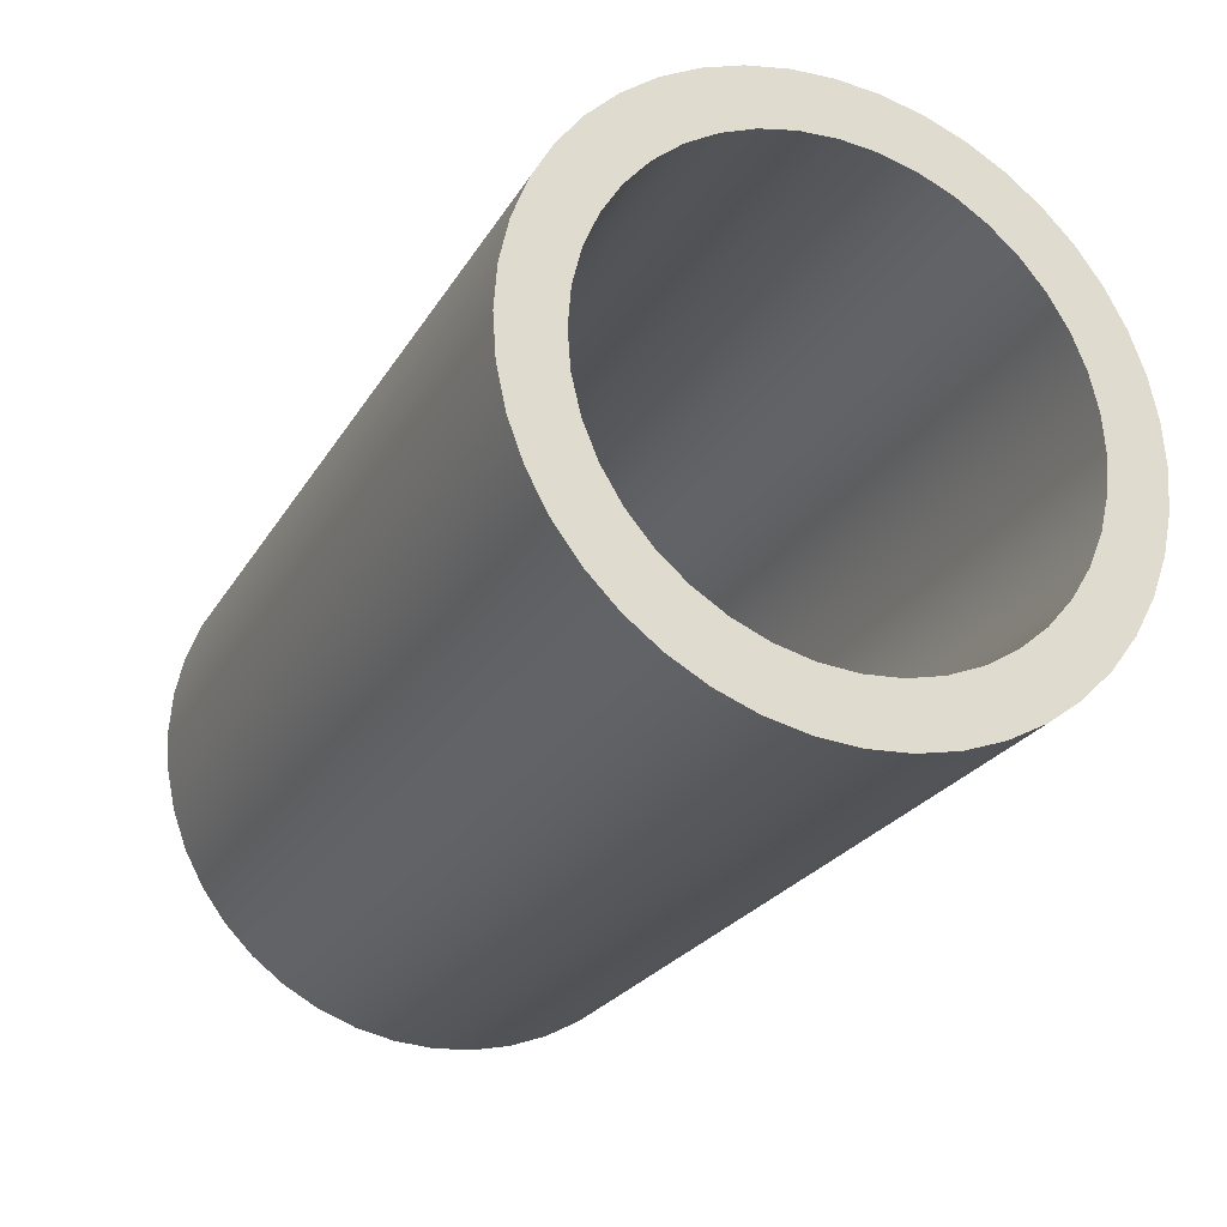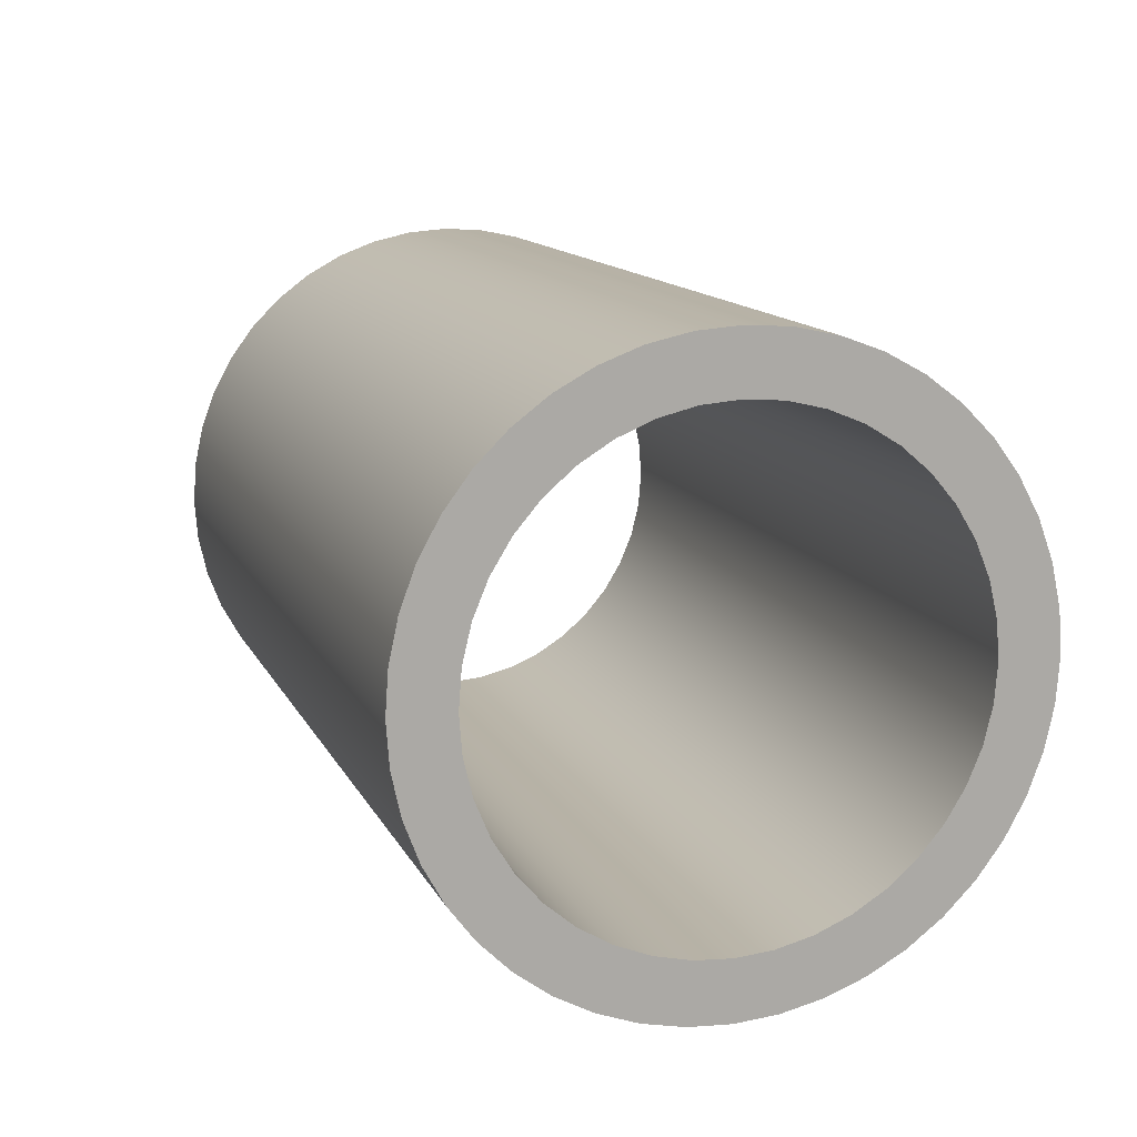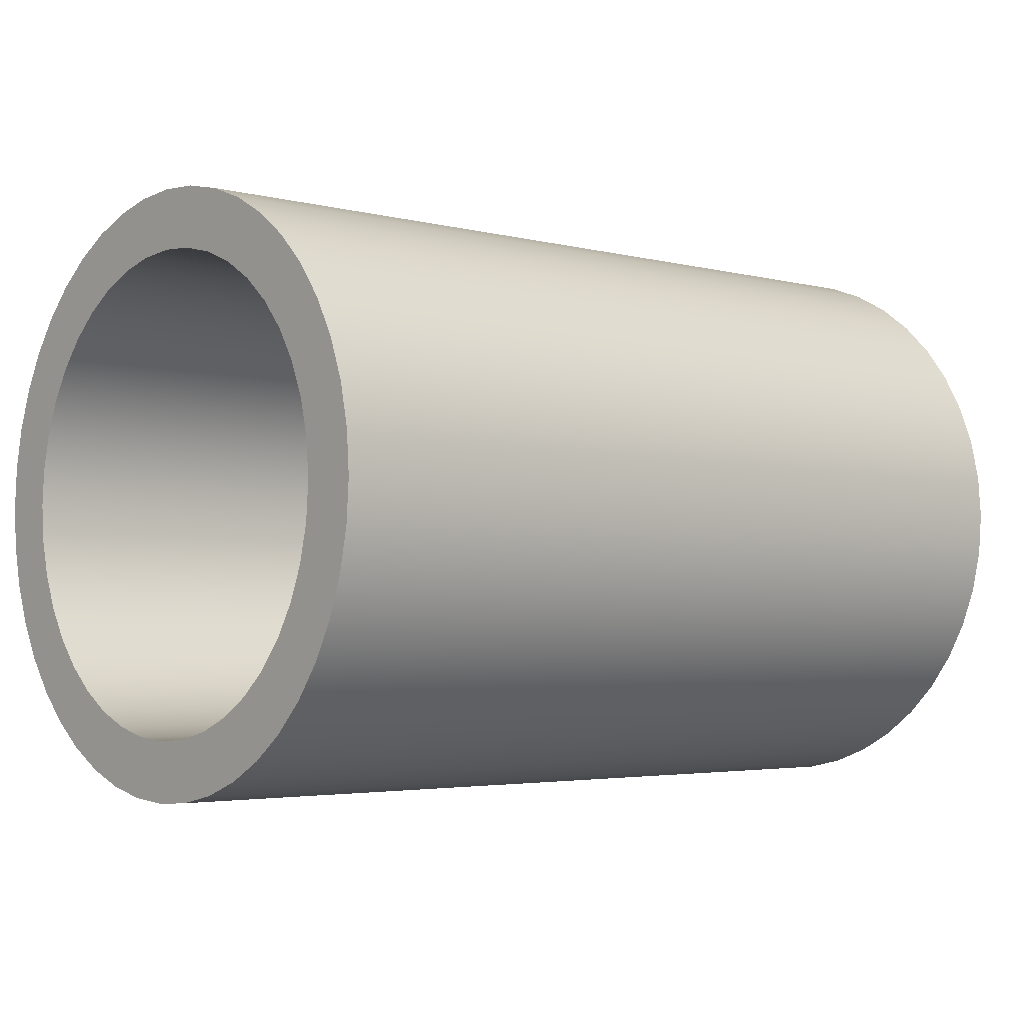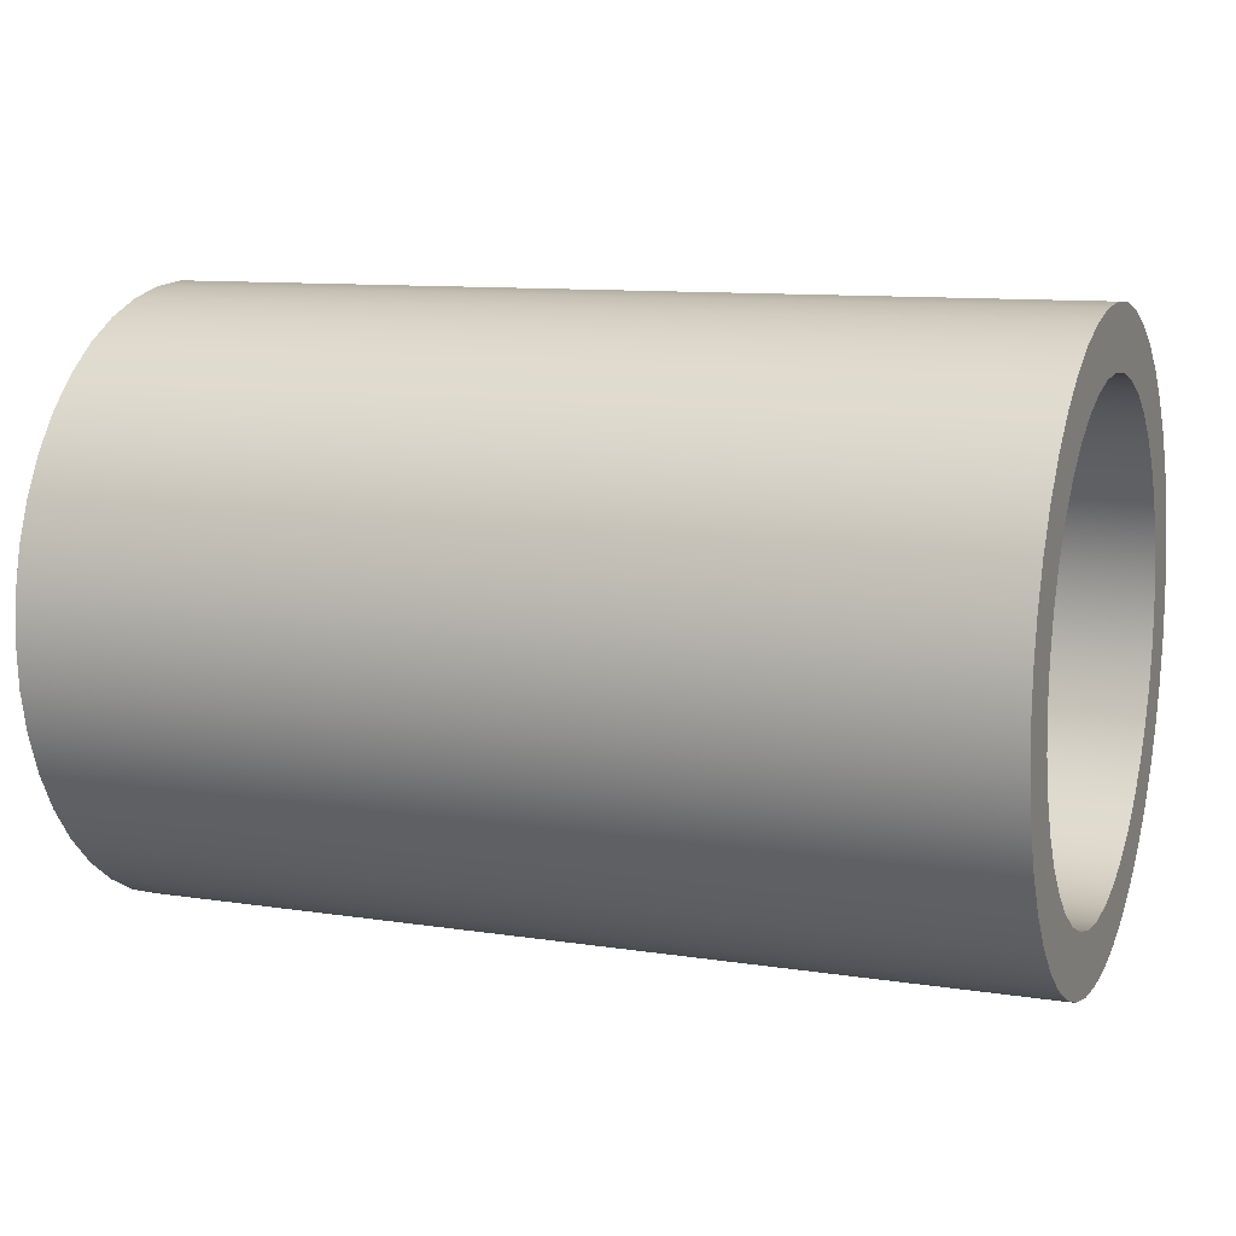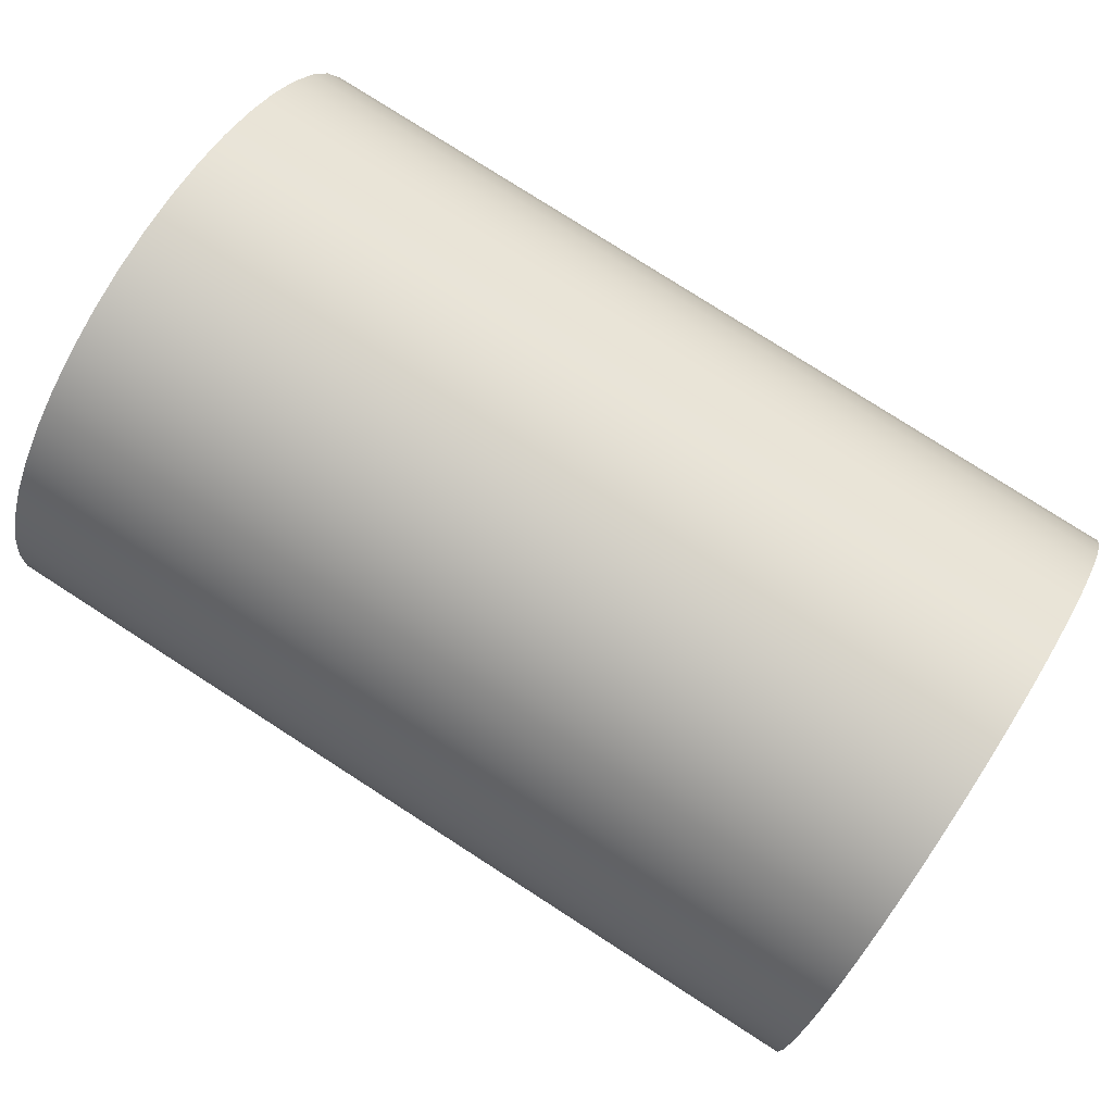
<metadata>
{"format":"obj","ext":"obj","renderer":"f3d","projection":"perspective","resolution":1024,"background":"white","views":[{"elev":-24.9,"azim":65.8,"up":"+Z"},{"elev":13.2,"azim":71.8,"up":"+Z"},{"elev":-3.4,"azim":138.9,"up":"+Y"},{"elev":10.5,"azim":21.2,"up":"+Y"},{"elev":78.7,"azim":-147.3,"up":"+Y"}]}
</metadata>
<code>
v 0.03 0.007557 -0.006549
v 0.03 0.008413 -0.005406
v 0.03 0.006472 -0.004702
v 0.03 0.005657 -0.005657
v 0.03 0.006549 -0.007557
v 0.03 0.009096 -0.004154
v 0.03 0.007128 -0.003632
v 0.03 0.004154 -0.009096
v 0.03 0.003632 -0.007128
v 0.03 0.002472 -0.007608
v 0.03 0.005406 -0.008413
v 0.03 0.004702 -0.006472
v 0.03 0.009595 -0.002817
v 0.03 0.007608 -0.002472
v 0.03 0.009595 0.002817
v 0.03 0.007608 0.002472
v 0.03 0.007902 0.001251
v 0.03 0.009096 0.004154
v 0.03 0.007128 0.003632
v 0.03 -0.004154 0.009096
v 0.03 -0.003632 0.007128
v 0.03 -0.002472 0.007608
v 0.03 -0.005406 0.008413
v 0.03 -0.004702 0.006472
v 0.03 -0.006549 0.007557
v 0.03 -0.005657 0.005657
v 0.03 0.001423 -0.009898
v 0.03 0.001251 -0.007902
v 0.03 9.797e-19 -0.008
v 0.03 0.002817 -0.009595
v 0.03 0.009898 -0.001423
v 0.03 0.007902 -0.001251
v 0.03 0.01 -1.608e-18
v 0.03 0.008 4.899e-19
v 0.03 0.009898 0.001423
v 0.03 0.008413 0.005406
v 0.03 0.006472 0.004702
v 0.03 0.007557 0.006549
v 0.03 0.005657 0.005657
v 0.03 0.006549 0.007557
v 0.03 0.005406 0.008413
v 0.03 0.004702 0.006472
v 0.03 0.004154 0.009096
v 0.03 0.003632 0.007128
v 0.03 0.002817 0.009595
v 0.03 0.002472 0.007608
v 0.03 0.001423 0.009898
v 0.03 0.001251 0.007902
v 0.03 -0.007557 0.006549
v 0.03 -0.008413 0.005406
v 0.03 -0.006472 0.004702
v 0.03 -0.009096 0.004154
v 0.03 -0.007128 0.003632
v 0.03 -0.009595 0.002817
v 0.03 -0.007608 0.002472
v 0.03 -0.009898 0.001423
v 0.03 -0.007902 0.001251
v 0.03 -0.009898 -0.001423
v 0.03 -0.007902 -0.001251
v 0.03 -0.008 -1.47e-18
v 0.03 -0.009595 -0.002817
v 0.03 -0.007608 -0.002472
v 0.03 -0.007557 -0.006549
v 0.03 -0.005657 -0.005657
v 0.03 -0.006472 -0.004702
v 0.03 -0.001423 0.009898
v 0.03 -0.001251 0.007902
v 0.03 0 0.008
v 0.03 -0.002817 0.009595
v 0.03 -0.01 -1.837e-18
v 0.03 -0.008413 -0.005406
v 0.03 -0.007128 -0.003632
v 0.03 -0.006549 -0.007557
v 0.03 -0.005406 -0.008413
v 0.03 -0.004702 -0.006472
v 0.03 -0.004154 -0.009096
v 0.03 -0.003632 -0.007128
v 0.03 0 0.01
v 0.03 -0.009096 -0.004154
v 0.03 -0.002817 -0.009595
v 0.03 -0.002472 -0.007608
v 0.03 -0.001423 -0.009898
v 0.03 -0.001251 -0.007902
v 0.03 3.674e-18 -0.01
v 0.03 0.001423 0.009898
v 0 0.001423 0.009898
v 0 0 0.01
v 0.03 0.002817 0.009595
v 0 0.002817 0.009595
v 0.03 0.004154 0.009096
v 0 0.004154 0.009096
v 0.03 0.005406 0.008413
v 0 0.005406 0.008413
v 0.03 0.006549 0.007557
v 0 0.006549 0.007557
v 0.03 0.007557 0.006549
v 0 0.007557 0.006549
v 0.03 0.008413 0.005406
v 0 0.008413 0.005406
v 0.03 0.009096 0.004154
v 0 0.009096 0.004154
v 0.03 0.009595 0.002817
v 0 0.009595 0.002817
v 0.03 0.009898 0.001423
v 0 0.009898 0.001423
v 0.03 0.01 -1.608e-18
v 0 0.01 -1.608e-18
v 0.03 0.009898 -0.001423
v 0 0.009898 -0.001423
v 0.03 0.009595 -0.002817
v 0 0.009595 -0.002817
v 0.03 0.009096 -0.004154
v 0 0.009096 -0.004154
v 0.03 0.008413 -0.005406
v 0 0.008413 -0.005406
v 0.03 0.007557 -0.006549
v 0 0.007557 -0.006549
v 0.03 0.006549 -0.007557
v 0 0.006549 -0.007557
v 0.03 0.005406 -0.008413
v 0 0.005406 -0.008413
v 0.03 0.004154 -0.009096
v 0 0.004154 -0.009096
v 0.03 0.002817 -0.009595
v 0 0.002817 -0.009595
v 0.03 0.001423 -0.009898
v 0 0.001423 -0.009898
v 0.03 3.674e-18 -0.01
v 0 1.225e-18 -0.01
v 0.03 -0.001423 -0.009898
v 0 -0.001423 -0.009898
v 0.03 -0.002817 -0.009595
v 0 -0.002817 -0.009595
v 0.03 -0.004154 -0.009096
v 0 -0.004154 -0.009096
v 0.03 -0.005406 -0.008413
v 0 -0.005406 -0.008413
v 0.03 -0.006549 -0.007557
v 0 -0.006549 -0.007557
v 0.03 -0.007557 -0.006549
v 0 -0.007557 -0.006549
v 0.03 -0.008413 -0.005406
v 0 -0.008413 -0.005406
v 0.03 -0.009096 -0.004154
v 0 -0.009096 -0.004154
v 0.03 -0.009595 -0.002817
v 0 -0.009595 -0.002817
v 0.03 -0.009898 -0.001423
v 0 -0.009898 -0.001423
v 0.03 -0.01 -1.837e-18
v 0 -0.01 -1.837e-18
v 0.03 -0.009898 0.001423
v 0 -0.009898 0.001423
v 0.03 -0.009595 0.002817
v 0 -0.009595 0.002817
v 0.03 -0.009096 0.004154
v 0 -0.009096 0.004154
v 0.03 -0.008413 0.005406
v 0 -0.008413 0.005406
v 0.03 -0.007557 0.006549
v 0 -0.007557 0.006549
v 0.03 -0.006549 0.007557
v 0 -0.006549 0.007557
v 0.03 -0.005406 0.008413
v 0 -0.005406 0.008413
v 0.03 -0.004154 0.009096
v 0 -0.004154 0.009096
v 0.03 -0.002817 0.009595
v 0 -0.002817 0.009595
v 0.03 -0.001423 0.009898
v 0 -0.001423 0.009898
v 0.03 0 0.01
v 0 0.008413 0.005406
v 0 0.009096 0.004154
v 0 0.007128 0.003632
v 0 0.009595 0.002817
v 0 0.007608 0.002472
v 0 0.002817 0.009595
v 0 0.002472 0.007608
v 0 0.001251 0.007902
v 0 0.004154 0.009096
v 0 0.003632 0.007128
v 0 0.005406 0.008413
v 0 0.004702 0.006472
v 0 0.006549 0.007557
v 0 0.005657 0.005657
v 0 0.007557 0.006549
v 0 0.006472 0.004702
v 0 0.009898 0.001423
v 0 0.007902 0.001251
v 0 0.007557 -0.006549
v 0 0.005657 -0.005657
v 0 0.006472 -0.004702
v 0 -0.009595 -0.002817
v 0 -0.009898 -0.001423
v 0 -0.007902 -0.001251
v 0 -0.01 -1.837e-18
v 0 -0.008 -1.47e-18
v 0 0.01 -1.608e-18
v 0 0.008 4.899e-19
v 0 0.009898 -0.001423
v 0 0.007902 -0.001251
v 0 0.008413 -0.005406
v 0 0.007128 -0.003632
v 0 -0.009898 0.001423
v 0 -0.007902 0.001251
v 0 -0.009595 0.002817
v 0 -0.007608 0.002472
v 0 -0.009096 0.004154
v 0 -0.007128 0.003632
v 0 0.009595 -0.002817
v 0 0.007608 -0.002472
v 0 0.009096 -0.004154
v 0 0.006549 -0.007557
v 0 0.002817 -0.009595
v 0 0.001423 -0.009898
v 0 0.001251 -0.007902
v 0 1.225e-18 -0.01
v 0 2.939e-18 -0.008
v 0 -0.006549 -0.007557
v 0 -0.005657 -0.005657
v 0 -0.004702 -0.006472
v 0 -0.008413 0.005406
v 0 -0.006472 0.004702
v 0 -0.007557 0.006549
v 0 -0.005657 0.005657
v 0 -0.006549 0.007557
v 0 -0.005406 0.008413
v 0 -0.004702 0.006472
v 0 -0.004154 0.009096
v 0 -0.003632 0.007128
v 0 -0.002817 0.009595
v 0 -0.002472 0.007608
v 0 0.001423 0.009898
v 0 0 0.008
v 0 0.005406 -0.008413
v 0 0.004702 -0.006472
v 0 0.004154 -0.009096
v 0 0.003632 -0.007128
v 0 -0.001423 -0.009898
v 0 -0.001251 -0.007902
v 0 -0.005406 -0.008413
v 0 -0.003632 -0.007128
v 0 -0.007557 -0.006549
v 0 -0.008413 -0.005406
v 0 -0.006472 -0.004702
v 0 -0.009096 -0.004154
v 0 -0.007128 -0.003632
v 0 0.002472 -0.007608
v 0 -0.002817 -0.009595
v 0 -0.002472 -0.007608
v 0 -0.004154 -0.009096
v 0 -0.007608 -0.002472
v 0 -0.001423 0.009898
v 0 -0.001251 0.007902
v 0 0 0.01
v 0.03 -0.001251 0.007902
v 0 -0.001251 0.007902
v 0 0 0.008
v 0.03 -0.002472 0.007608
v 0 -0.002472 0.007608
v 0.03 -0.003632 0.007128
v 0 -0.003632 0.007128
v 0.03 -0.004702 0.006472
v 0 -0.004702 0.006472
v 0.03 -0.005657 0.005657
v 0 -0.005657 0.005657
v 0.03 -0.006472 0.004702
v 0 -0.006472 0.004702
v 0.03 -0.007128 0.003632
v 0 -0.007128 0.003632
v 0.03 -0.007608 0.002472
v 0 -0.007608 0.002472
v 0.03 -0.007902 0.001251
v 0 -0.007902 0.001251
v 0.03 -0.008 -1.47e-18
v 0 -0.008 -1.47e-18
v 0.03 -0.007902 -0.001251
v 0 -0.007902 -0.001251
v 0.03 -0.007608 -0.002472
v 0 -0.007608 -0.002472
v 0.03 -0.007128 -0.003632
v 0 -0.007128 -0.003632
v 0.03 -0.006472 -0.004702
v 0 -0.006472 -0.004702
v 0.03 -0.005657 -0.005657
v 0 -0.005657 -0.005657
v 0.03 -0.004702 -0.006472
v 0 -0.004702 -0.006472
v 0.03 -0.003632 -0.007128
v 0 -0.003632 -0.007128
v 0.03 -0.002472 -0.007608
v 0 -0.002472 -0.007608
v 0.03 -0.001251 -0.007902
v 0 -0.001251 -0.007902
v 0.03 9.797e-19 -0.008
v 0 2.939e-18 -0.008
v 0.03 0.001251 -0.007902
v 0 0.001251 -0.007902
v 0.03 0.002472 -0.007608
v 0 0.002472 -0.007608
v 0.03 0.003632 -0.007128
v 0 0.003632 -0.007128
v 0.03 0.004702 -0.006472
v 0 0.004702 -0.006472
v 0.03 0.005657 -0.005657
v 0 0.005657 -0.005657
v 0.03 0.006472 -0.004702
v 0 0.006472 -0.004702
v 0.03 0.007128 -0.003632
v 0 0.007128 -0.003632
v 0.03 0.007608 -0.002472
v 0 0.007608 -0.002472
v 0.03 0.007902 -0.001251
v 0 0.007902 -0.001251
v 0.03 0.008 4.899e-19
v 0 0.008 4.899e-19
v 0.03 0.007902 0.001251
v 0 0.007902 0.001251
v 0.03 0.007608 0.002472
v 0 0.007608 0.002472
v 0.03 0.007128 0.003632
v 0 0.007128 0.003632
v 0.03 0.006472 0.004702
v 0 0.006472 0.004702
v 0.03 0.005657 0.005657
v 0 0.005657 0.005657
v 0.03 0.004702 0.006472
v 0 0.004702 0.006472
v 0.03 0.003632 0.007128
v 0 0.003632 0.007128
v 0.03 0.002472 0.007608
v 0 0.002472 0.007608
v 0.03 0.001251 0.007902
v 0 0.001251 0.007902
v 0.03 0 0.008
g  mesh 1 tissue_circle_1
f 3 1 2
f 1 4 5
f 7 2 6
f 10 8 9
f 9 11 12
f 2 7 3
f 14 6 13
f 17 15 16
f 16 18 19
f 22 20 21
f 21 23 24
f 24 25 26
f 29 27 28
f 28 30 10
f 11 9 8
f 12 5 4
f 6 14 7
f 32 13 31
f 34 31 33
f 34 35 17
f 18 16 15
f 19 36 37
f 37 38 39
f 42 40 41
f 44 41 43
f 46 43 45
f 48 45 47
f 23 21 20
f 25 24 23
f 51 49 50
f 53 50 52
f 30 28 27
f 5 12 11
f 13 32 14
f 35 34 33
f 36 19 18
f 38 37 36
f 41 44 42
f 45 48 46
f 26 25 49
f 50 53 51
f 55 52 54
f 57 54 56
f 60 58 59
f 59 61 62
f 65 63 64
f 8 10 30
f 31 34 32
f 39 38 40
f 43 46 44
f 68 66 67
f 67 69 22
f 49 51 26
f 54 57 55
f 60 56 70
f 61 59 58
f 72 71 65
f 63 65 71
f 75 73 74
f 77 74 76
f 1 3 4
f 40 42 39
f 68 47 78
f 69 67 66
f 52 55 53
f 58 60 70
f 62 79 72
f 64 63 73
f 74 77 75
f 81 76 80
f 15 17 35
f 66 68 78
f 56 60 57
f 71 72 79
f 76 81 77
f 83 80 82
f 47 68 48
f 79 62 61
f 80 83 81
f 29 82 84
f 20 22 69
f 82 29 83
f 73 75 64
f 27 29 84
f 255 232 254
f 227 229 226
f 247 253 248
f 242 243 252
f 250 241 240
f 238 249 239
f 189 200 190
f 228 231 229
f 223 210 209
f 253 247 194
f 245 248 246
f 221 220 244
f 251 252 243
f 241 250 251
f 240 219 218
f 249 238 215
f 236 239 237
f 213 212 211
f 178 180 234
f 230 233 231
f 227 226 225
f 225 224 223
f 207 206 205
f 248 245 247
f 246 244 245
f 220 222 242
f 243 242 222
f 219 240 241
f 216 219 217
f 239 236 238
f 237 214 236
f 203 204 213
f 211 202 201
f 187 188 186
f 235 234 180
f 233 230 232
f 231 228 230
f 229 227 228
f 224 225 226
f 210 223 224
f 235 254 256
f 209 208 207
f 205 198 197
f 222 220 221
f 219 216 218
f 217 215 216
f 192 191 214
f 212 213 204
f 202 211 212
f 201 200 199
f 173 175 188
f 183 182 181
f 208 209 210
f 206 207 208
f 198 205 206
f 195 198 196
f 191 193 203
f 204 203 193
f 200 201 202
f 200 189 199
f 176 190 177
f 187 186 185
f 185 184 183
f 181 179 178
f 198 195 197
f 196 194 195
f 193 191 192
f 190 176 189
f 174 177 175
f 188 187 173
f 184 185 186
f 182 183 184
f 179 181 182
f 180 178 179
f 177 174 176
f 175 173 174
f 214 237 192
f 252 251 250
f 194 196 253
f 234 235 256
f 244 246 221
f 232 255 233
f 215 217 249
f 254 235 255
f 85 87 172
f 88 86 85
f 90 89 88
f 94 93 92
f 96 95 94
f 98 97 96
f 100 99 98
f 102 101 100
f 104 103 102
f 106 105 104
f 108 107 106
f 110 109 108
f 112 111 110
f 114 113 112
f 116 115 114
f 118 117 116
f 120 119 118
f 122 121 120
f 124 123 122
f 126 125 124
f 128 127 126
f 130 129 128
f 132 131 130
f 134 133 132
f 136 135 134
f 138 137 136
f 140 139 138
f 142 141 140
f 144 143 142
f 146 145 144
f 148 147 146
f 150 149 148
f 152 151 150
f 154 153 152
f 156 155 154
f 158 157 156
f 160 159 158
f 162 161 160
f 164 163 162
f 166 165 164
f 168 167 166
f 170 169 168
f 172 171 170
f 171 172 87
f 169 170 171
f 167 168 169
f 165 166 167
f 163 164 165
f 161 162 163
f 159 160 161
f 157 158 159
f 155 156 157
f 153 154 155
f 151 152 153
f 149 150 151
f 147 148 149
f 145 146 147
f 143 144 145
f 141 142 143
f 139 140 141
f 137 138 139
f 135 136 137
f 133 134 135
f 131 132 133
f 129 130 131
f 127 128 129
f 125 126 127
f 123 124 125
f 121 122 123
f 119 120 121
f 117 118 119
f 115 116 117
f 113 114 115
f 111 112 113
f 109 110 111
f 107 108 109
f 105 106 107
f 103 104 105
f 101 102 103
f 99 100 101
f 97 98 99
f 95 96 97
f 93 94 95
f 91 92 93
f 89 90 91
f 86 88 89
f 87 85 86
f 92 91 90
f 257 259 336
f 259 257 258
f 258 260 261
f 261 262 263
f 263 264 265
f 265 266 267
f 267 268 269
f 269 270 271
f 271 272 273
f 273 274 275
f 275 276 277
f 277 278 279
f 279 280 281
f 281 282 283
f 283 284 285
f 285 286 287
f 287 288 289
f 289 290 291
f 291 292 293
f 293 294 295
f 295 296 297
f 297 298 299
f 299 300 301
f 301 302 303
f 303 304 305
f 305 306 307
f 307 308 309
f 309 310 311
f 311 312 313
f 313 314 315
f 315 316 317
f 317 318 319
f 319 320 321
f 321 322 323
f 323 324 325
f 325 326 327
f 327 328 329
f 329 330 331
f 331 332 333
f 335 336 259
f 336 335 334
f 334 333 332
f 332 331 330
f 330 329 328
f 328 327 326
f 326 325 324
f 324 323 322
f 322 321 320
f 320 319 318
f 318 317 316
f 316 315 314
f 314 313 312
f 312 311 310
f 310 309 308
f 308 307 306
f 306 305 304
f 304 303 302
f 302 301 300
f 300 299 298
f 298 297 296
f 296 295 294
f 294 293 292
f 292 291 290
f 290 289 288
f 288 287 286
f 286 285 284
f 284 283 282
f 282 281 280
f 280 279 278
f 278 277 276
f 276 275 274
f 274 273 272
f 272 271 270
f 270 269 268
f 268 267 266
f 266 265 264
f 264 263 262
f 262 261 260
f 260 258 257
f 333 334 335

</code>
